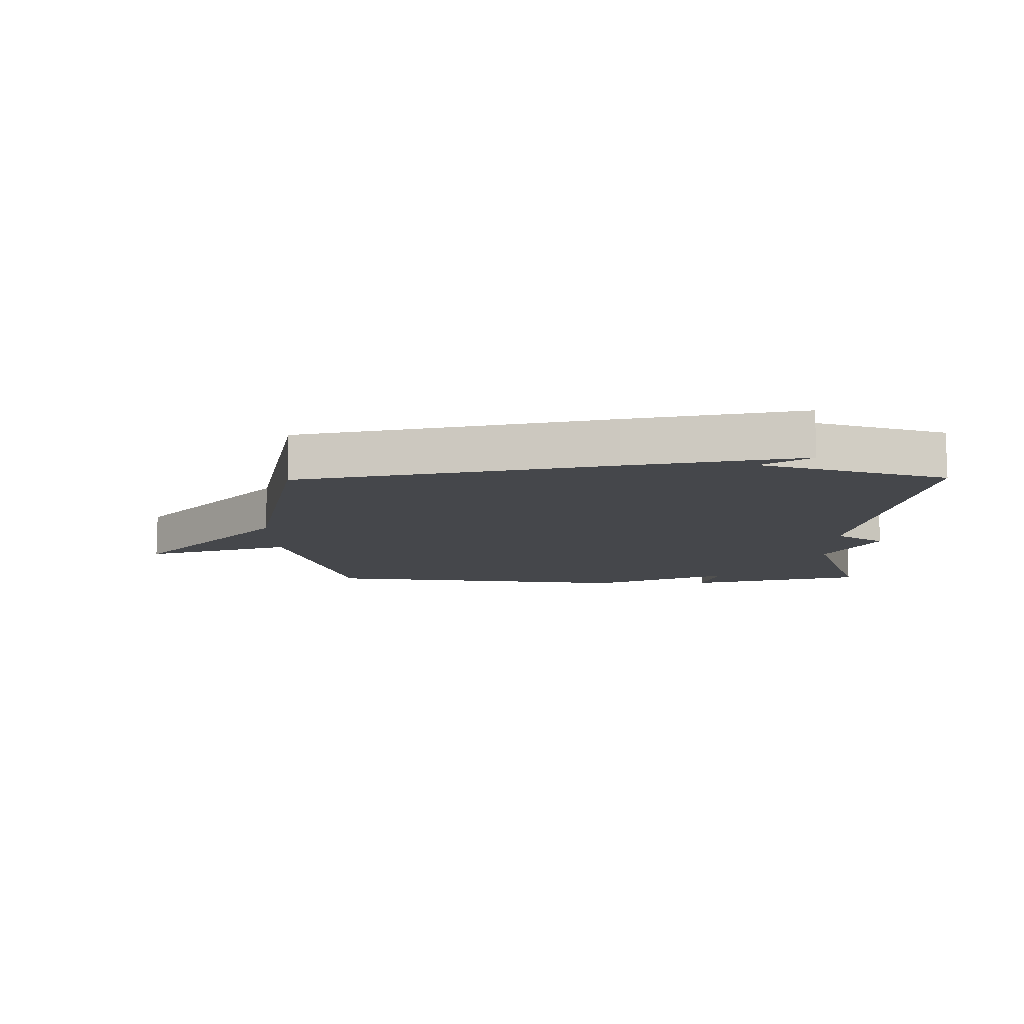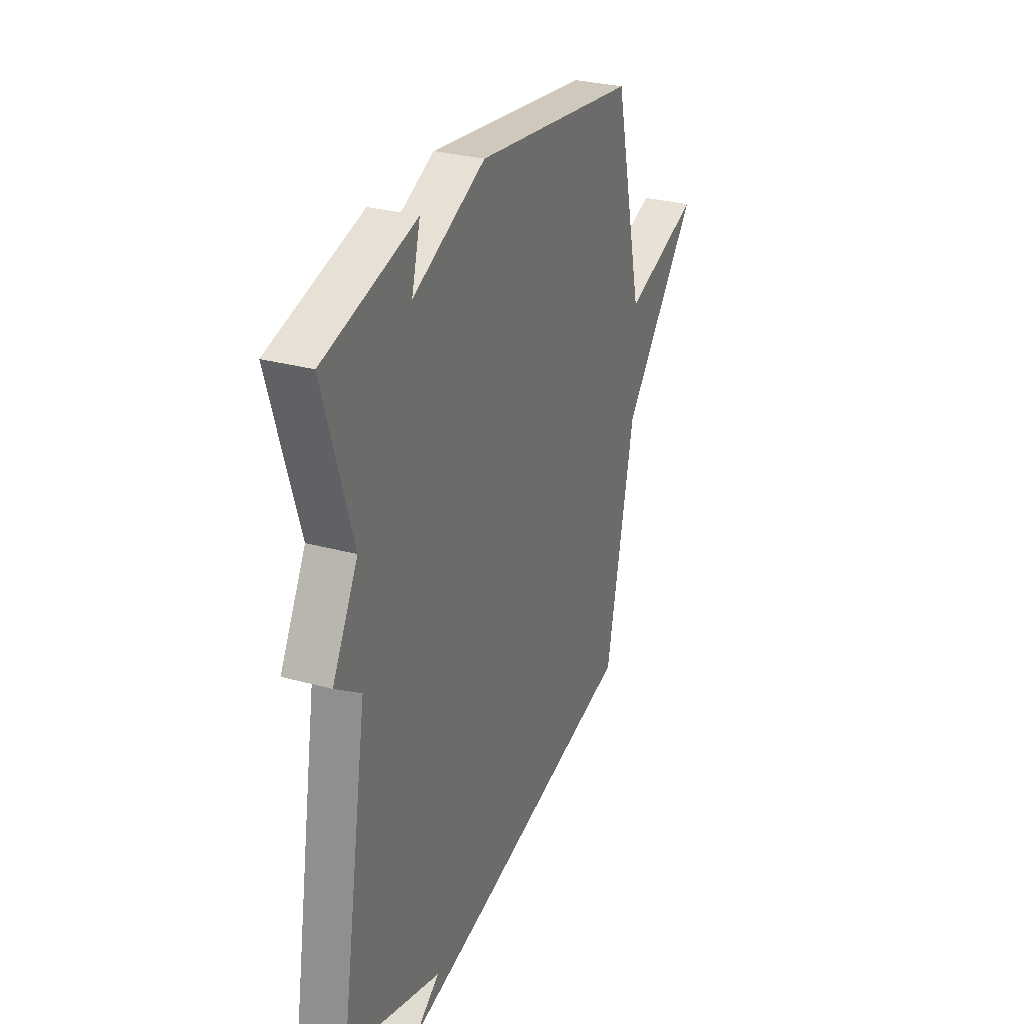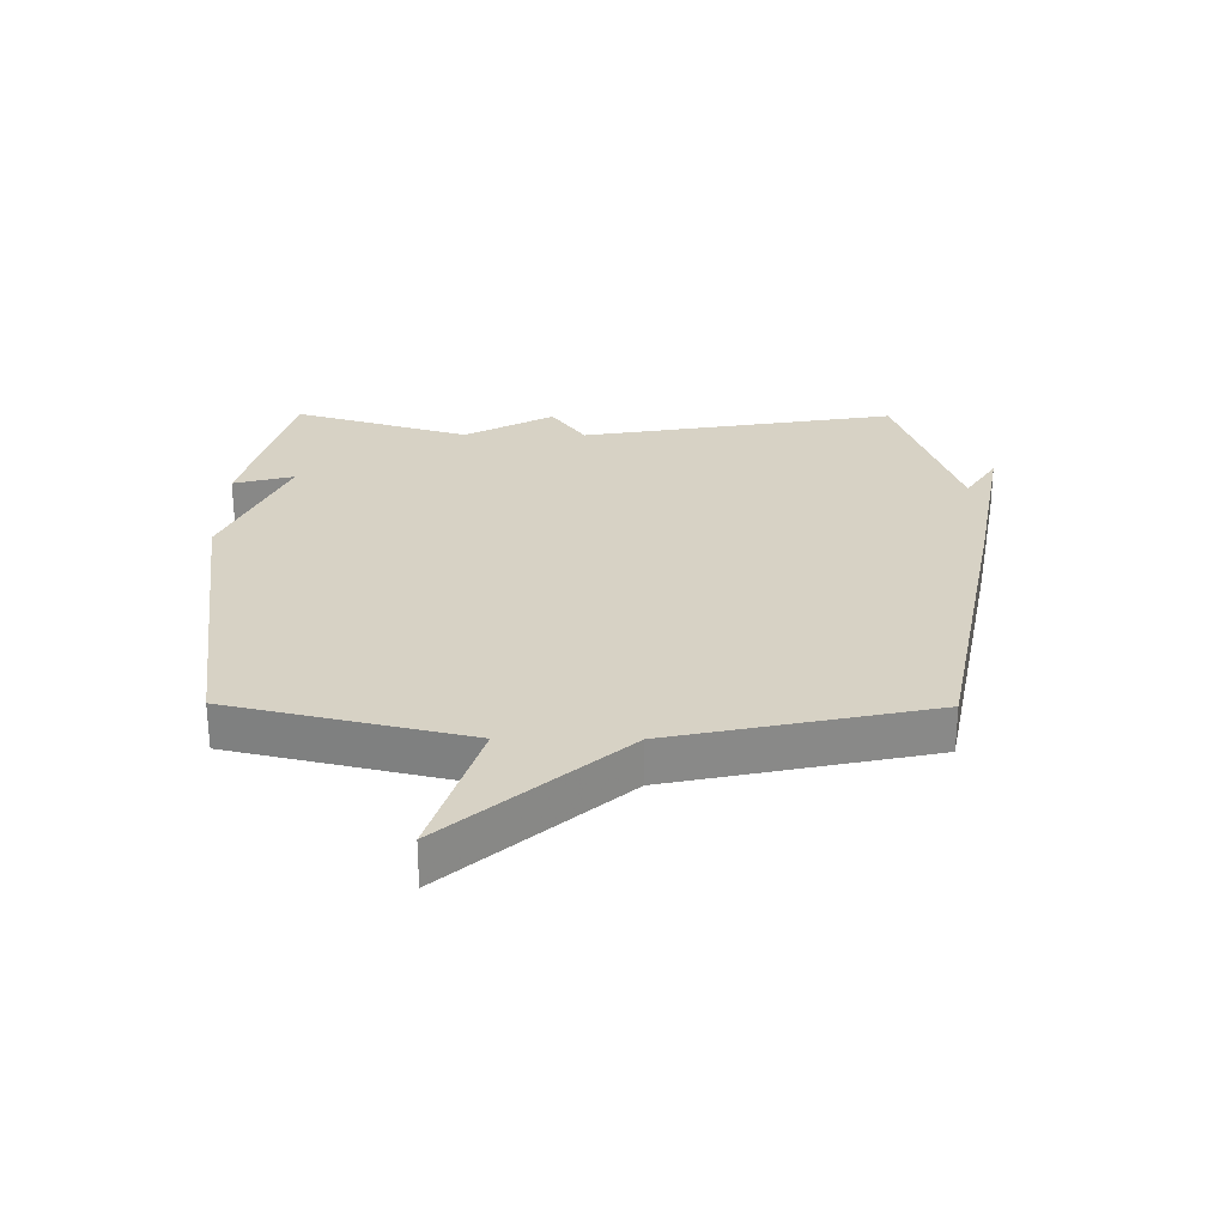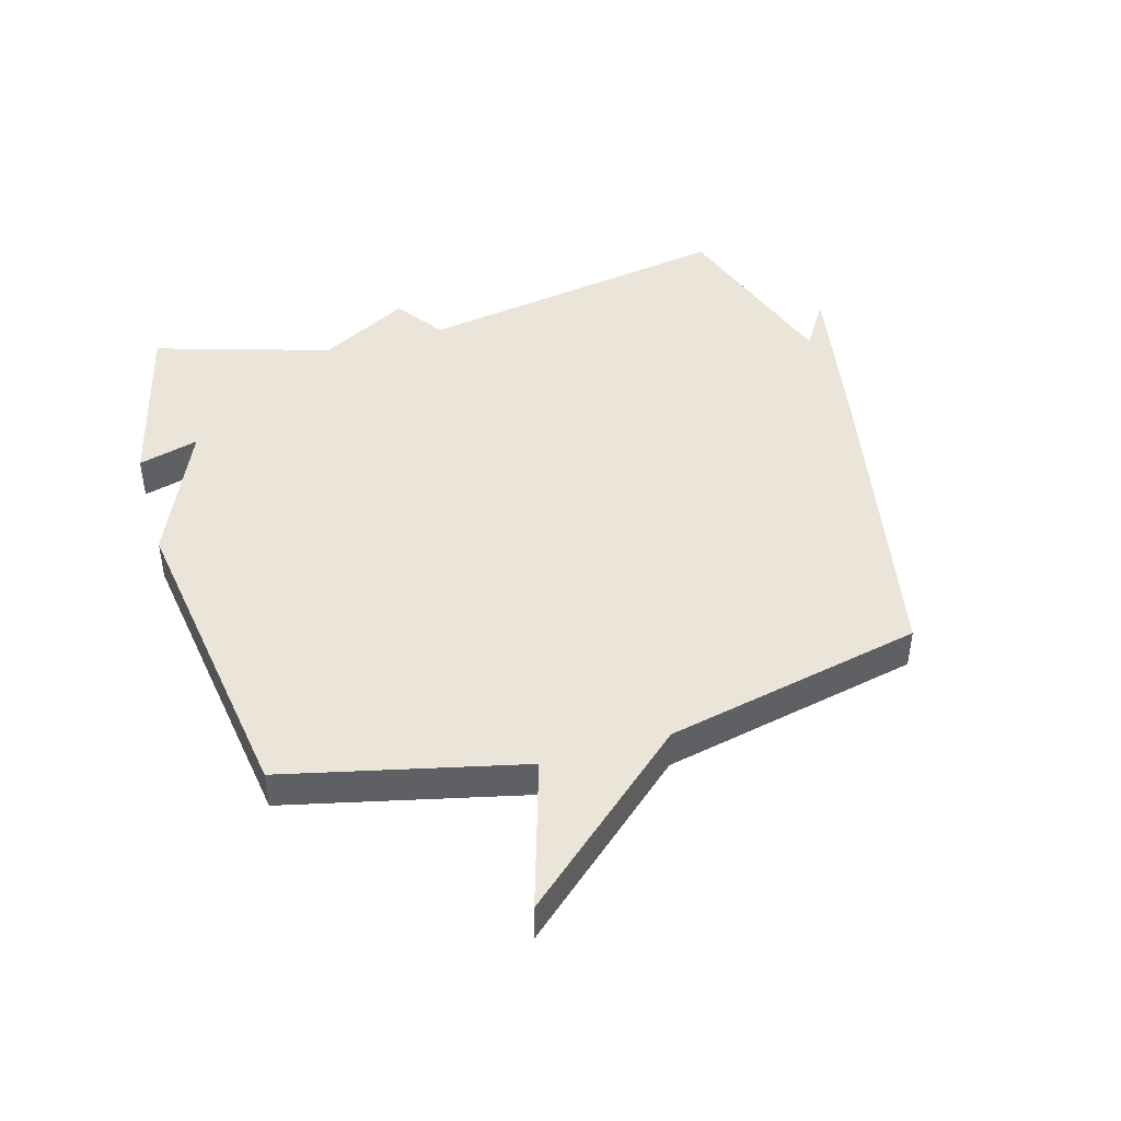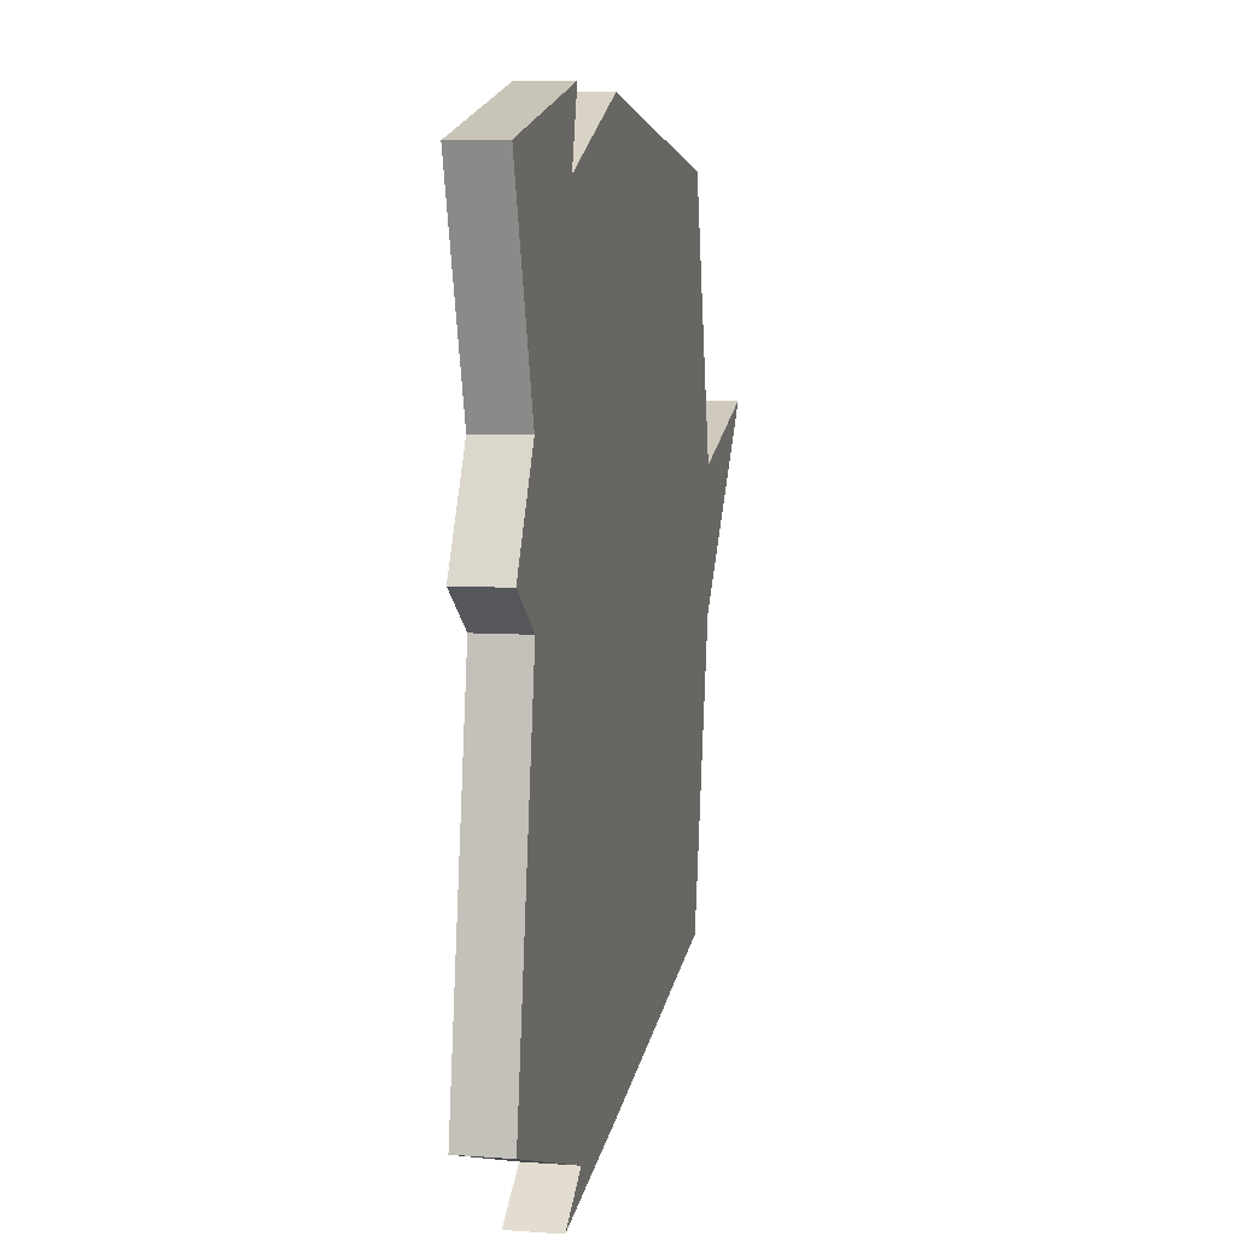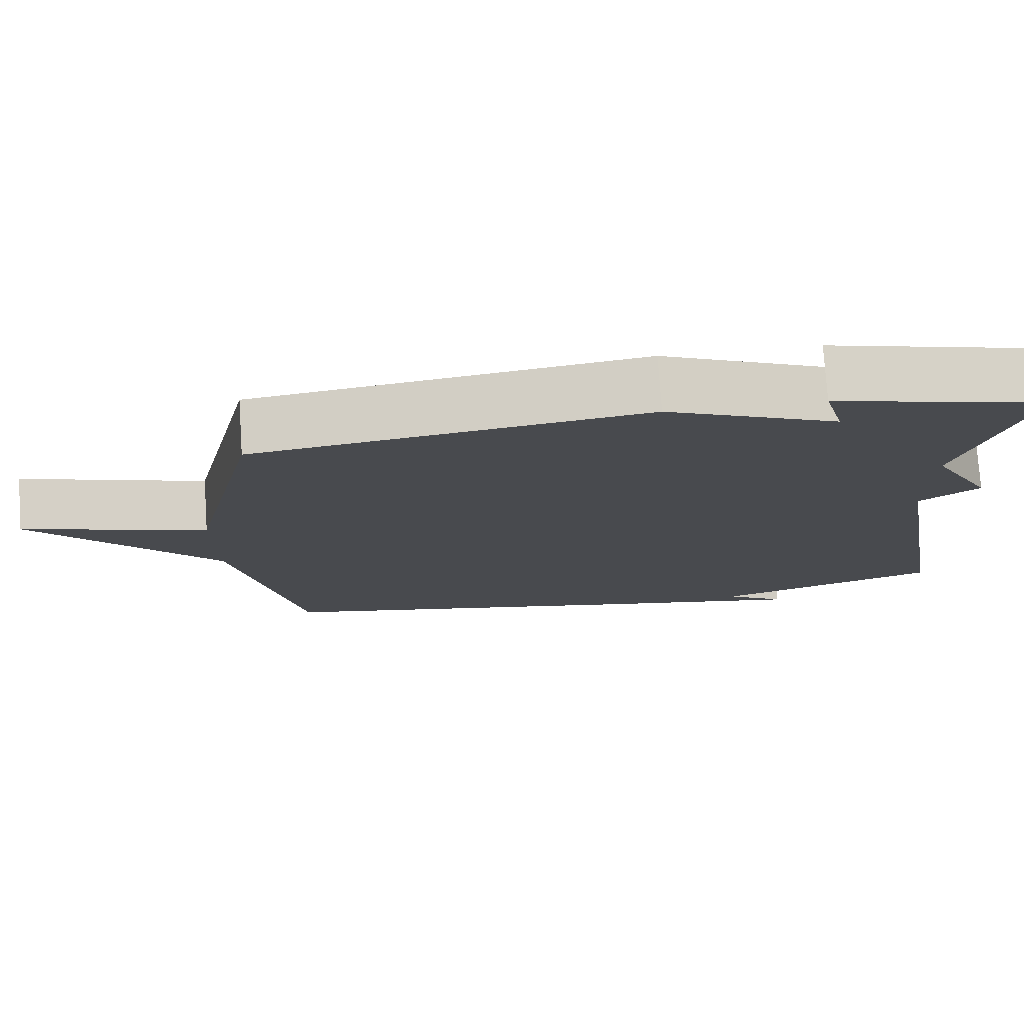
<metadata>
{"format":"obj","ext":"obj","renderer":"f3d","projection":"perspective","resolution":1024,"background":"white","views":[{"elev":-10.5,"azim":-179.1,"up":"+Y"},{"elev":29.5,"azim":-67.9,"up":"+Z"},{"elev":27.3,"azim":90.5,"up":"+Y"},{"elev":44.8,"azim":73.8,"up":"+Y"},{"elev":6.9,"azim":-78.3,"up":"+Z"},{"elev":76.5,"azim":176.2,"up":"+Z"}]}
</metadata>
<code>
v 0.5 0.07 -0.5
v -0.002 0.07 -0.599
v -0.282 0.07 -0.65
v -0.202 0.07 -0.599
v -0.5 0.07 -0.5
v -0.412 0.07 0.014
v -0.492 0.07 0.07
v -0.412 0.07 0.214
v -0.5 0.07 0.5
v -0.212 0.07 0.573
v -0.239 0.07 0.475
v -0.012 0.07 0.573
v 0.5 0.07 0.5
v 0.59 0.07 0.117
v 0.832 0.07 0.192
v 0.59 0.07 -0.083
v 0.5 0 -0.5
v -0.002 0 -0.599
v -0.282 0 -0.65
v -0.202 0 -0.599
v -0.5 0 -0.5
v -0.412 0 0.014
v -0.492 0 0.07
v -0.412 0 0.214
v -0.5 0 0.5
v -0.212 0 0.573
v -0.239 0 0.475
v -0.012 0 0.573
v 0.5 0 0.5
v 0.59 0 0.117
v 0.832 0 0.192
v 0.59 0 -0.083
f 14 15 16
f 16 1 2
f 14 16 2
f 13 14 2
f 12 13 2
f 11 12 2
f 8 9 10 11
f 6 7 8 11
f 6 11 2
f 5 6 2
f 4 5 2
f 2 3 4
f 32 31 30
f 18 17 32
f 18 32 30
f 18 30 29
f 18 29 28
f 18 28 27
f 27 26 25 24
f 27 24 23 22
f 18 27 22
f 18 22 21
f 18 21 20
f 20 19 18
f 1 17 18 2
f 2 18 19 3
f 3 19 20 4
f 4 20 21 5
f 5 21 22 6
f 6 22 23 7
f 7 23 24 8
f 8 24 25 9
f 9 25 26 10
f 10 26 27 11
f 11 27 28 12
f 12 28 29 13
f 13 29 30 14
f 14 30 31 15
f 15 31 32 16
f 16 32 17 1

</code>
